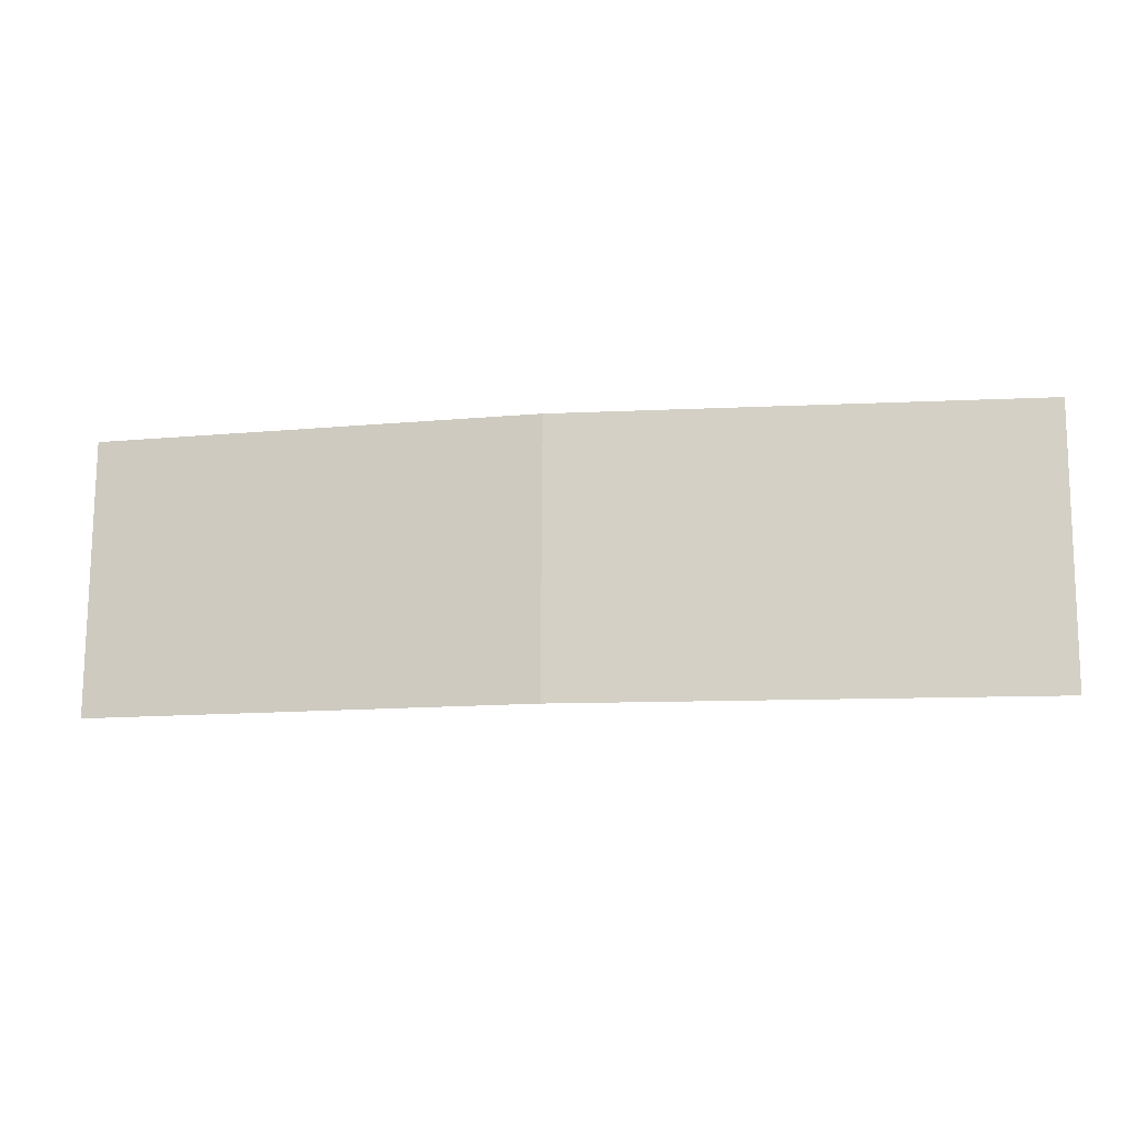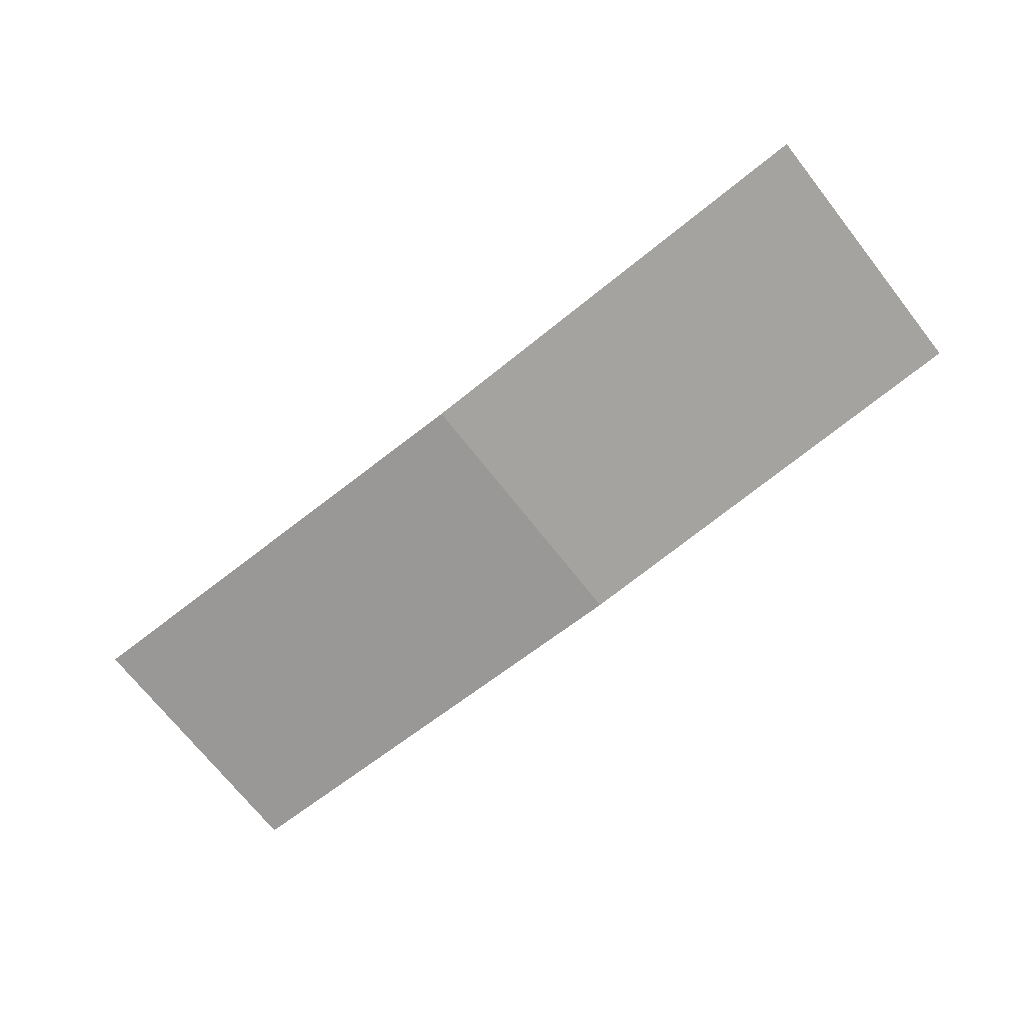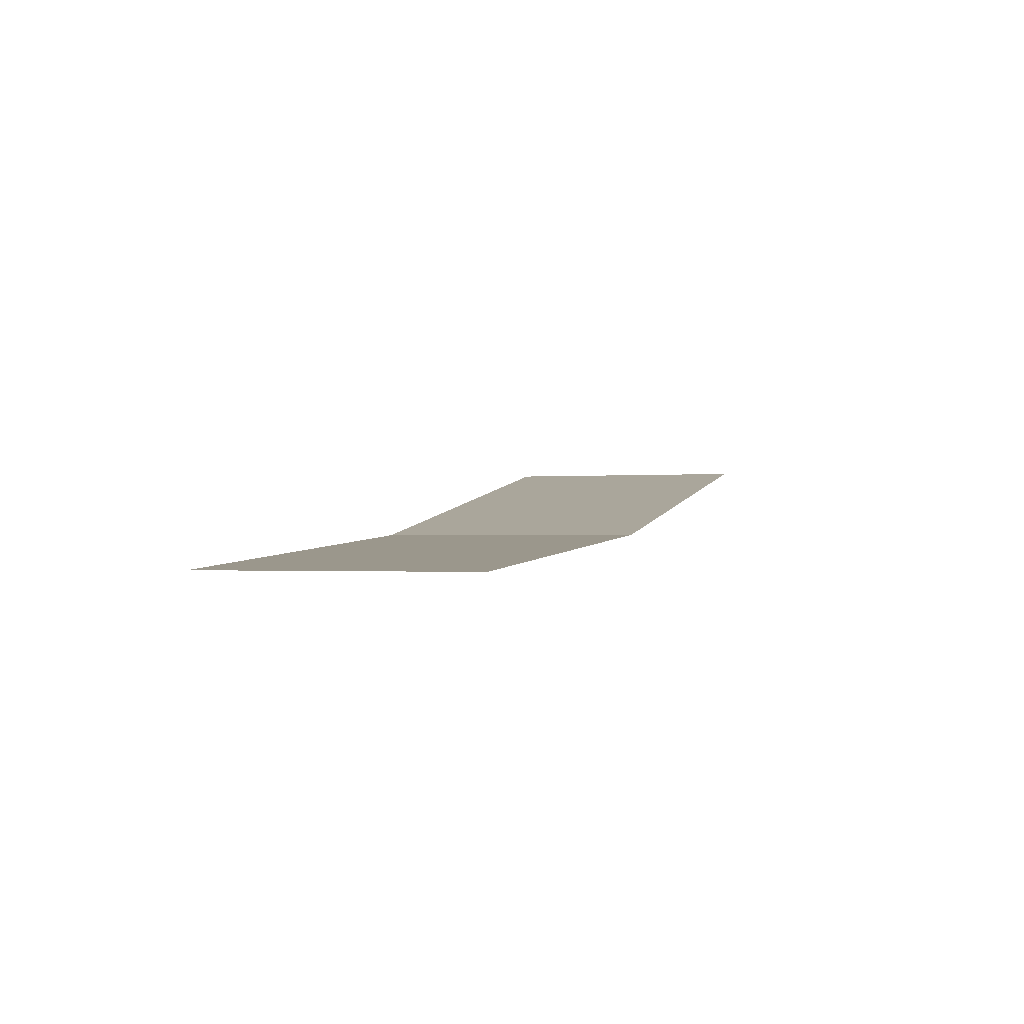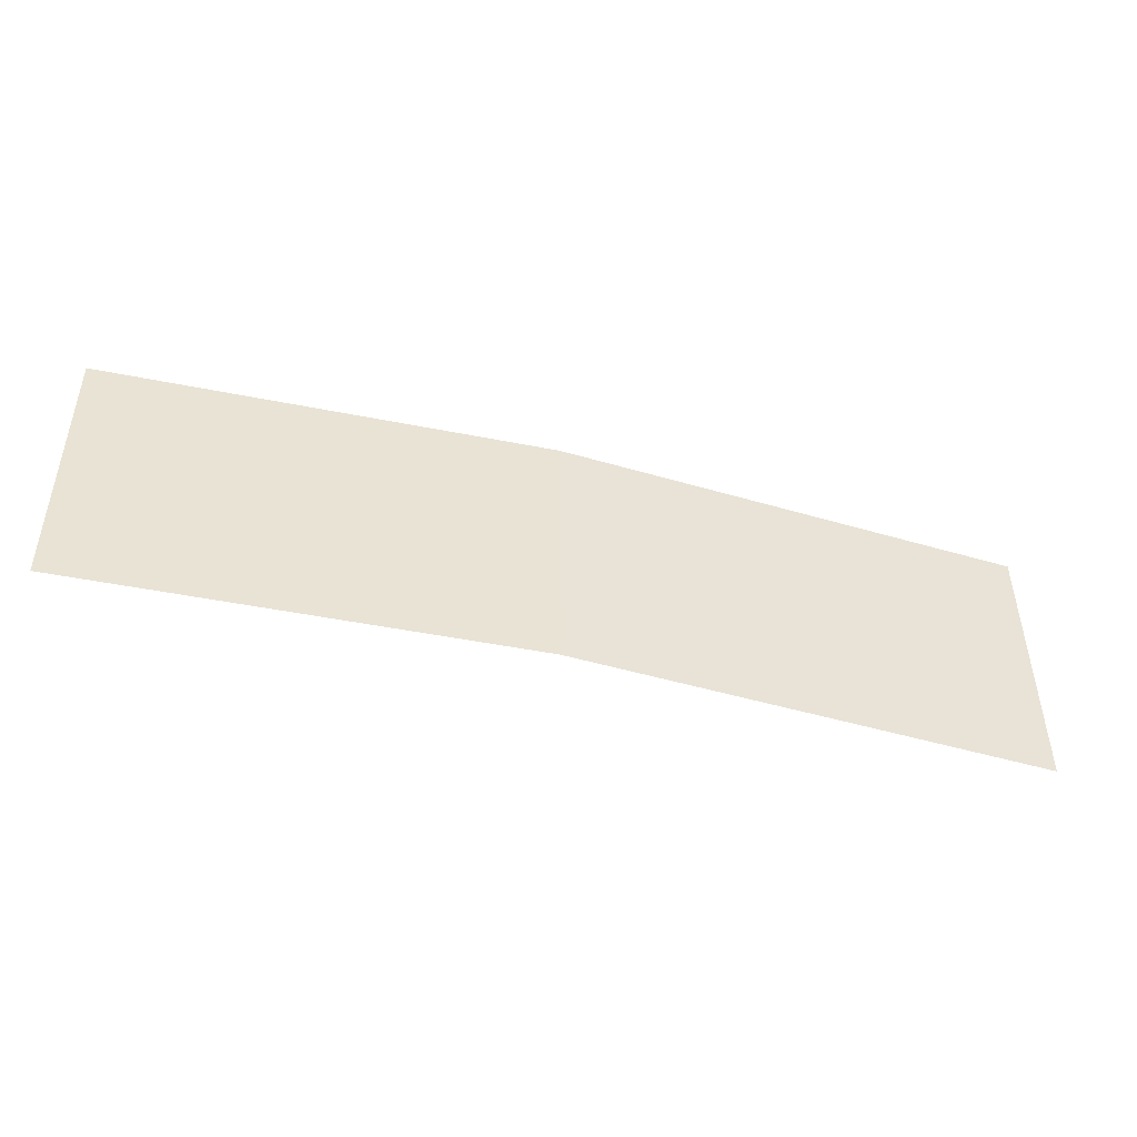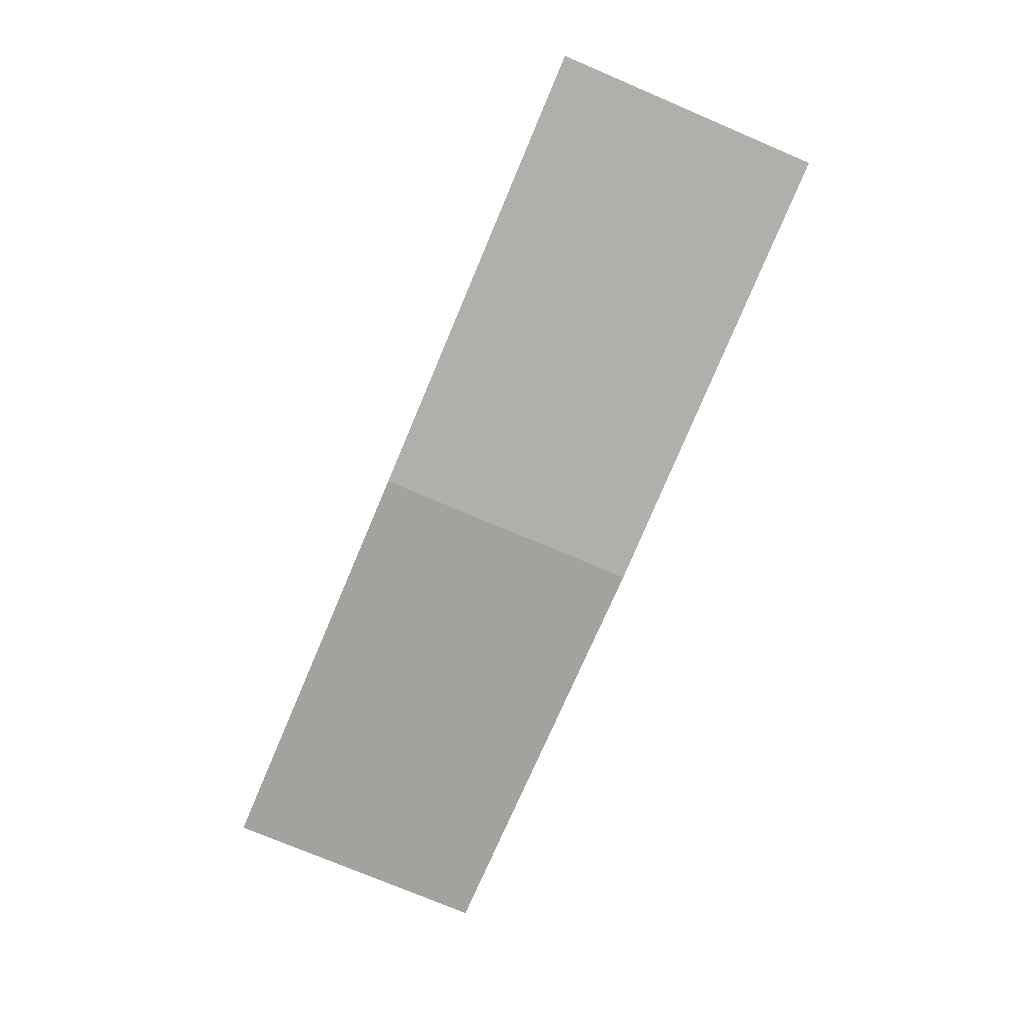
<metadata>
{"format":"obj","ext":"obj","renderer":"f3d","projection":"perspective","resolution":1024,"background":"white","views":[{"elev":-12.4,"azim":-167.4,"up":"+Y"},{"elev":-74.0,"azim":38.4,"up":"+Z"},{"elev":3.3,"azim":109.0,"up":"+Z"},{"elev":-45.7,"azim":167.0,"up":"+Y"},{"elev":-72.2,"azim":-112.9,"up":"+Z"}]}
</metadata>
<code>
o rightLight_Cube.018
v -0.539 -0.4918 1.922
v -0.539 -0.6491 1.918
v -0.8115 -0.6498 1.946
v -0.8115 -0.4925 1.949
v -0.282 -0.4918 1.922
v -0.282 -0.6491 1.918
f 1 4 3
f 1 2 6
f 1 3 2
f 1 6 5

</code>
